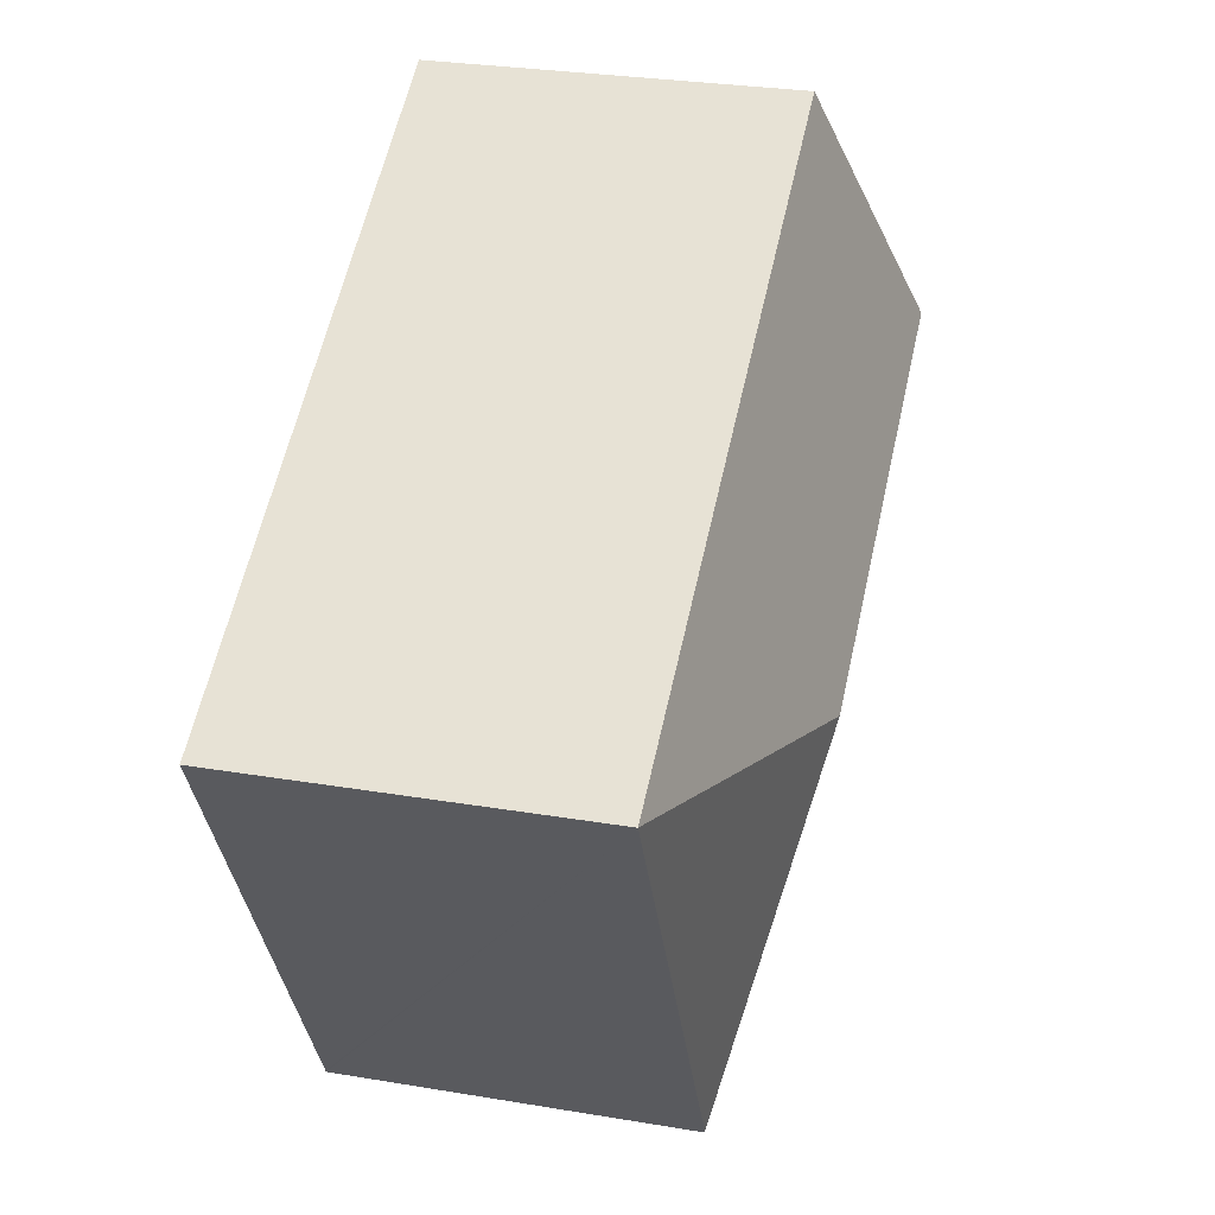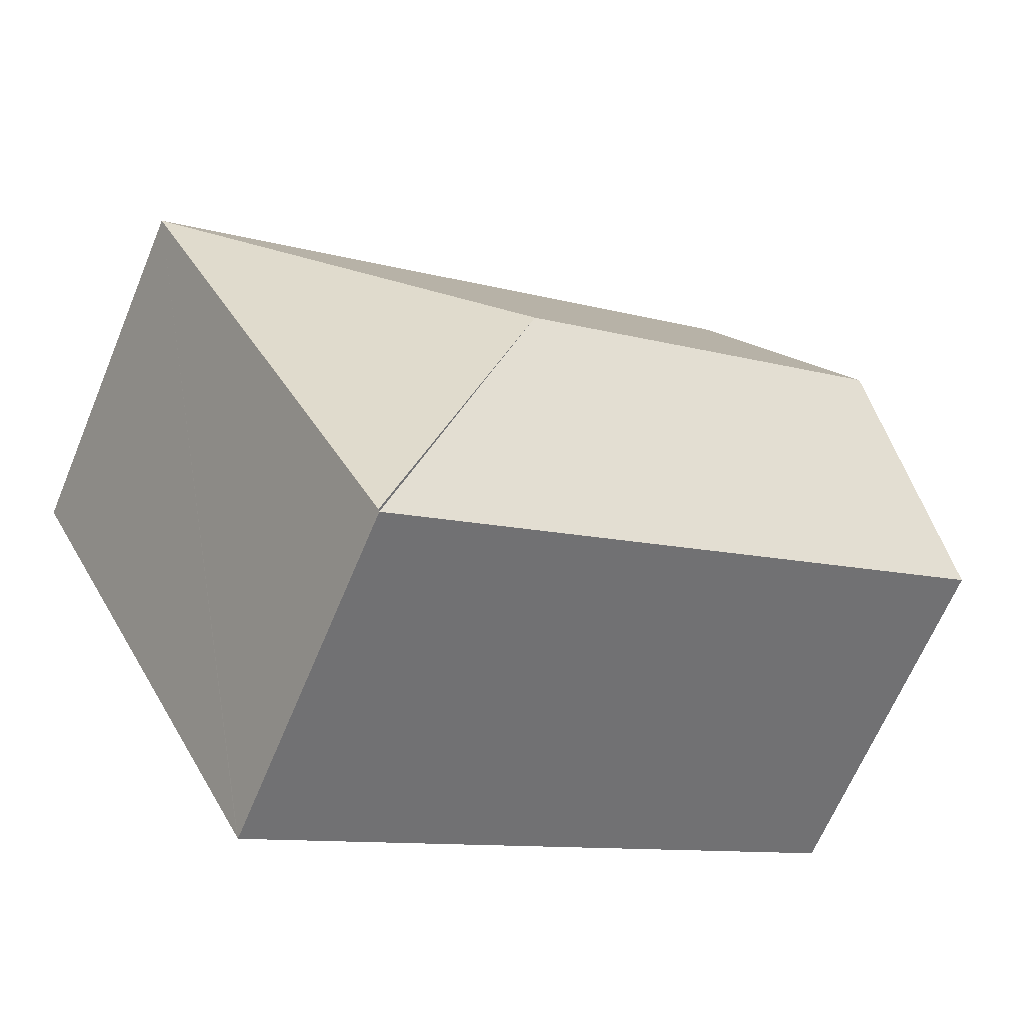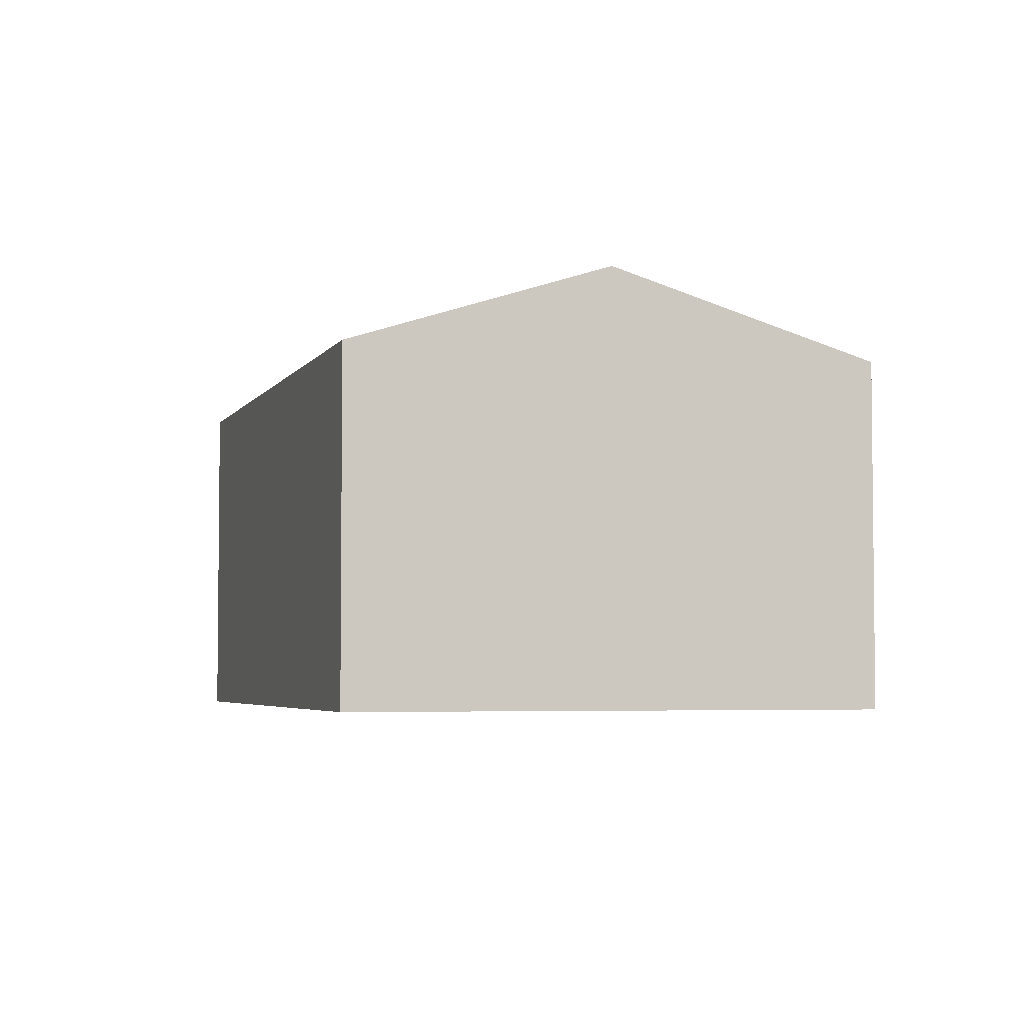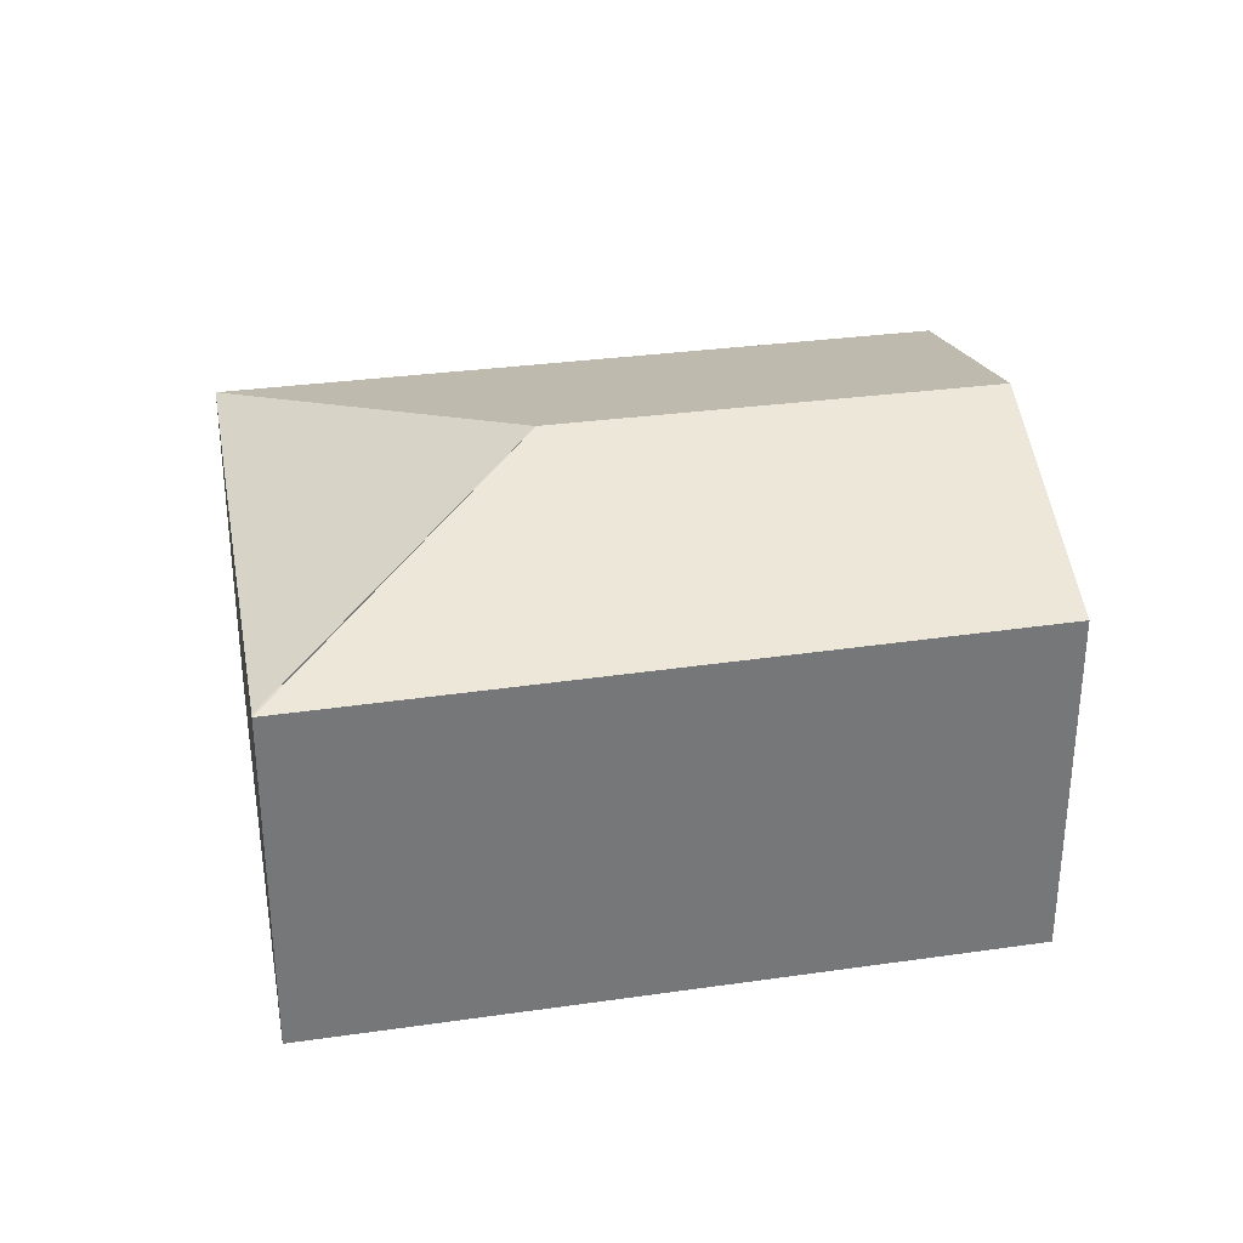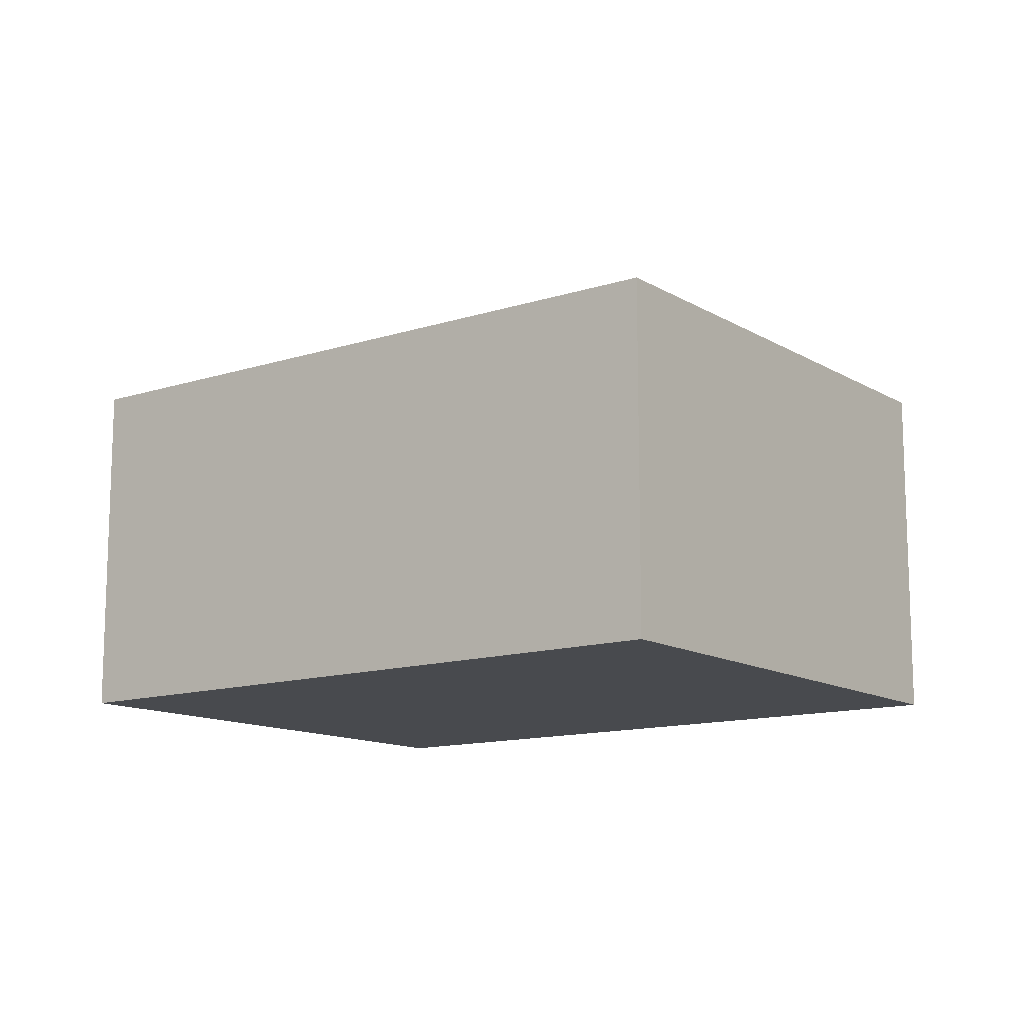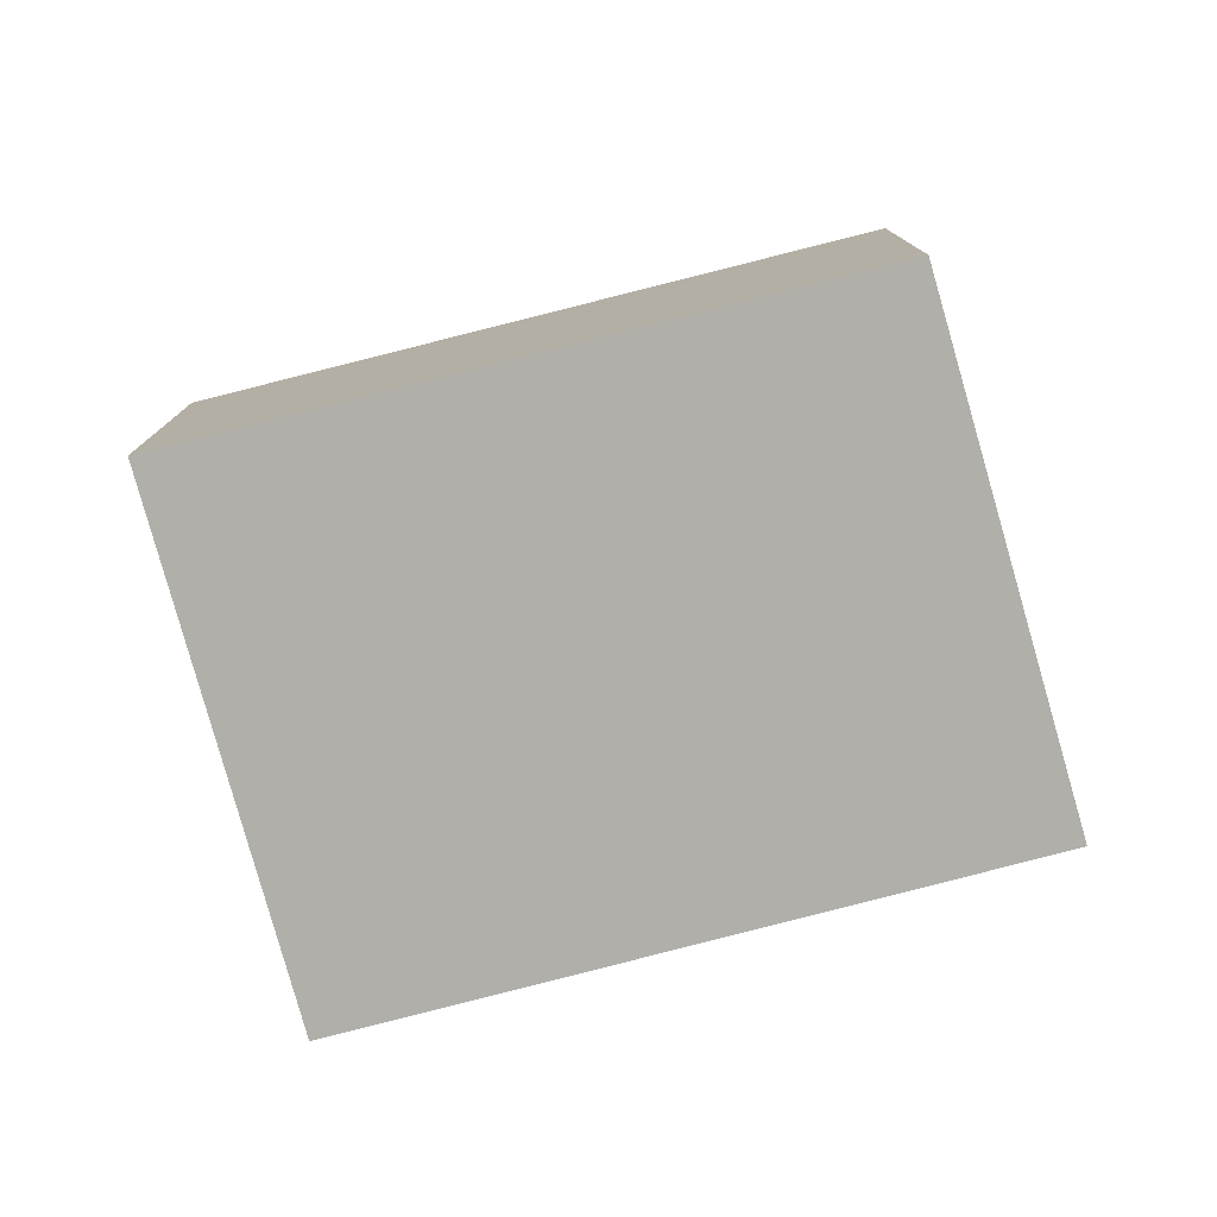
<metadata>
{"format":"obj","ext":"obj","renderer":"f3d","projection":"perspective","resolution":1024,"background":"white","views":[{"elev":28.8,"azim":104.1,"up":"+Z"},{"elev":-65.5,"azim":157.4,"up":"+Z"},{"elev":-4.1,"azim":-77.7,"up":"+Y"},{"elev":33.4,"azim":-161.9,"up":"+Y"},{"elev":-12.9,"azim":65.2,"up":"+Y"},{"elev":-78.0,"azim":-136.6,"up":"+Y"}]}
</metadata>
<code>
v  4.16 3.596 0.25
v  0 2.907 1.78e-16
v  1.001 3.596 1.972
v  5.062 2.884 -2.844
v  7.223 2.891 1.158
v  2.027 2.891 3.991
v  5.072 2.891 -2.826
v  0 0 0
v  5.062 1.741e-16 -2.844
v  1.001 -1.207e-16 1.972
v  2.027 -2.444e-16 3.991
v  7.223 -7.091e-17 1.158
v  5.072 1.73e-16 -2.826
g defaultobject
f 1 2 3
f 2 1 4
f 5 3 6
f 3 5 1
f 1 5 7
f 4 8 2
f 8 4 9
f 8 3 2
f 3 8 6
f 6 8 10
f 6 10 11
f 11 5 6
f 5 11 12
f 7 9 4
f 9 7 5
f 9 5 13
f 13 5 12
f 10 12 11
f 12 10 8
f 12 8 9
f 12 9 13

</code>
